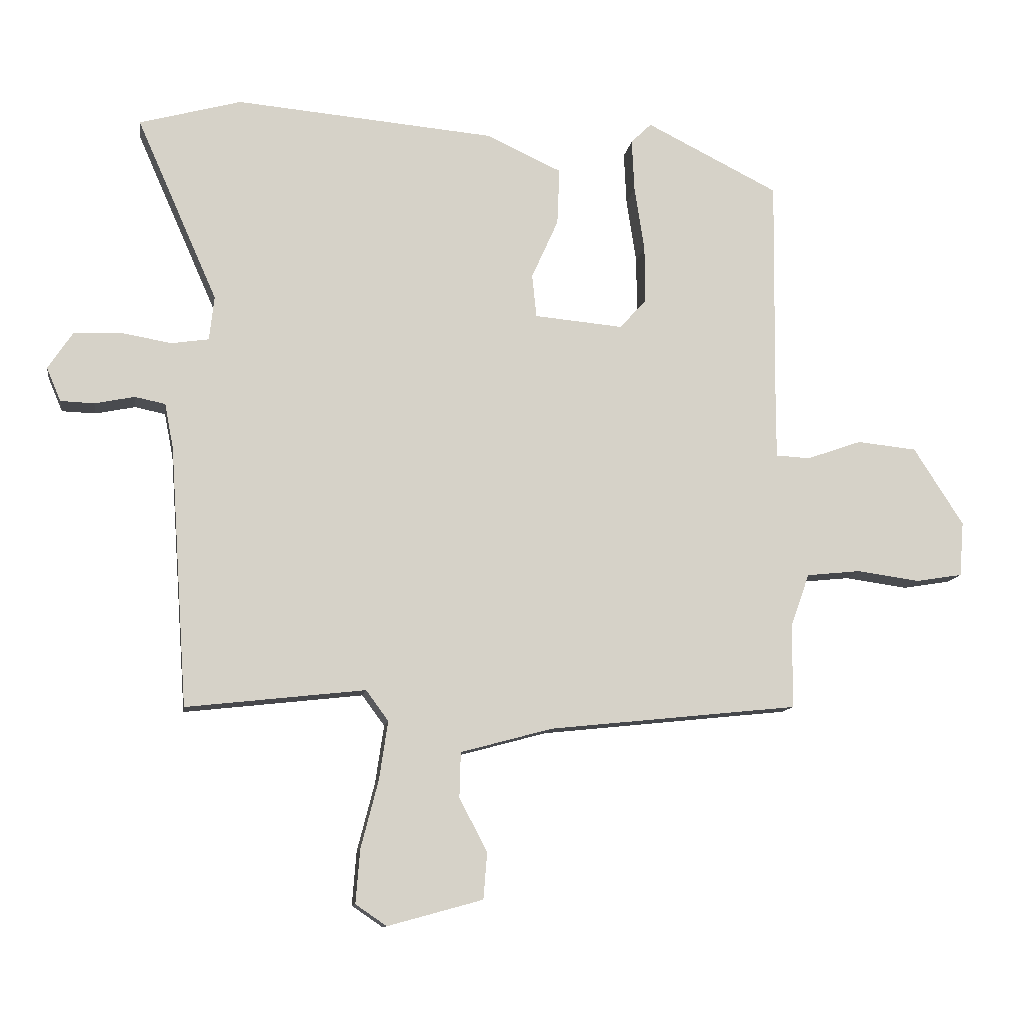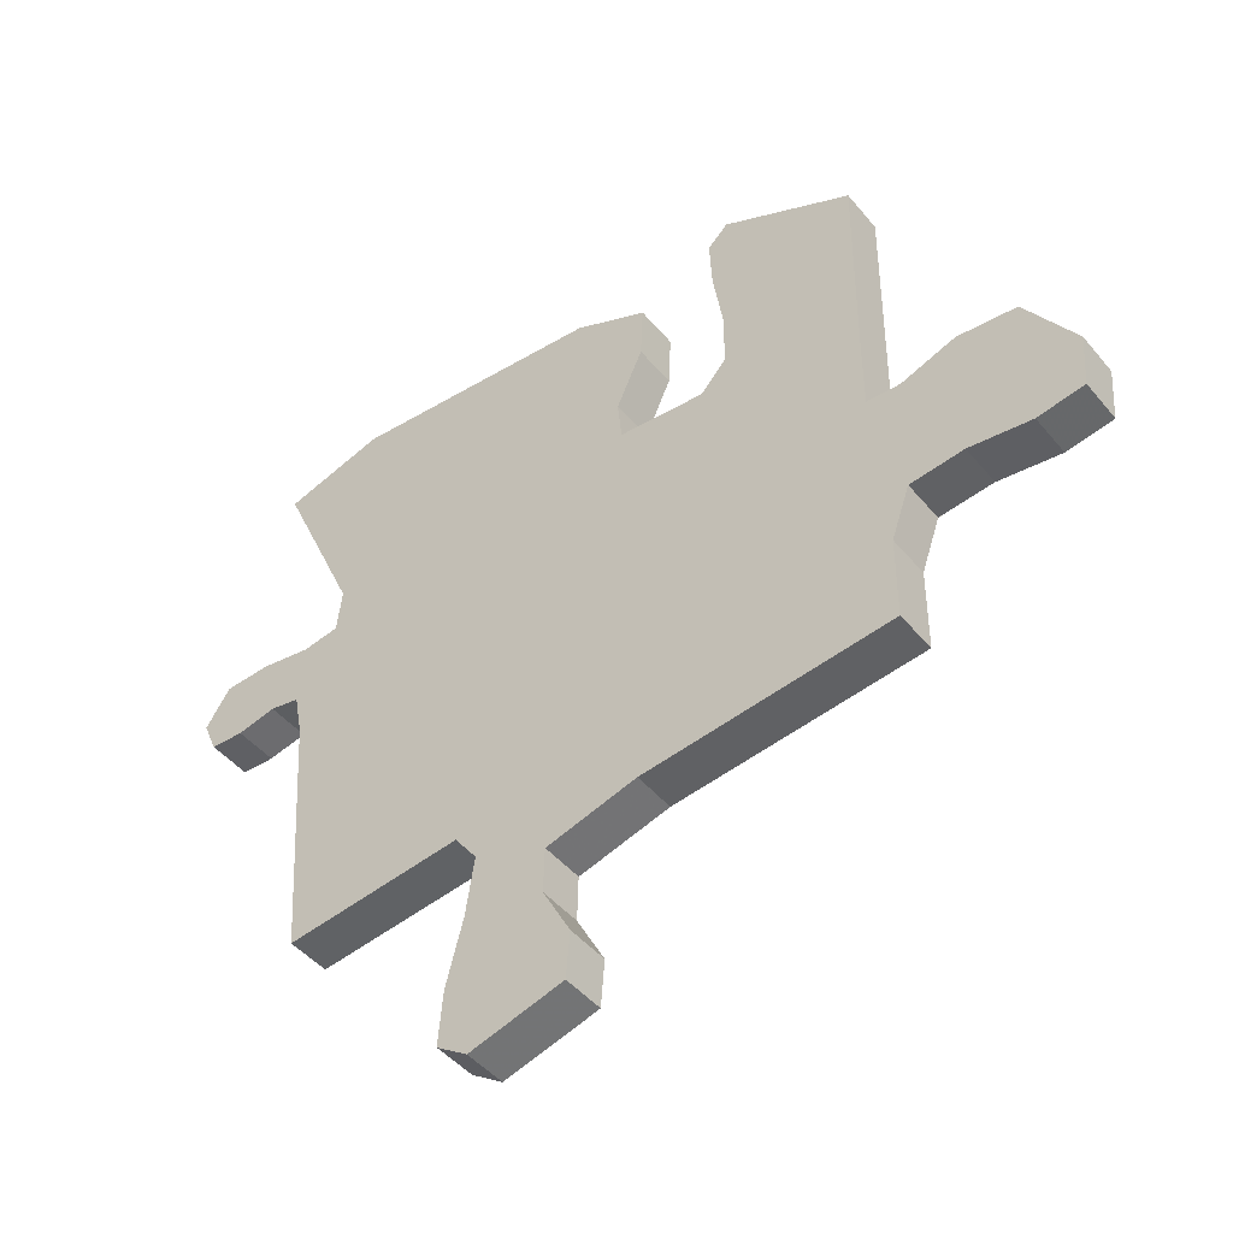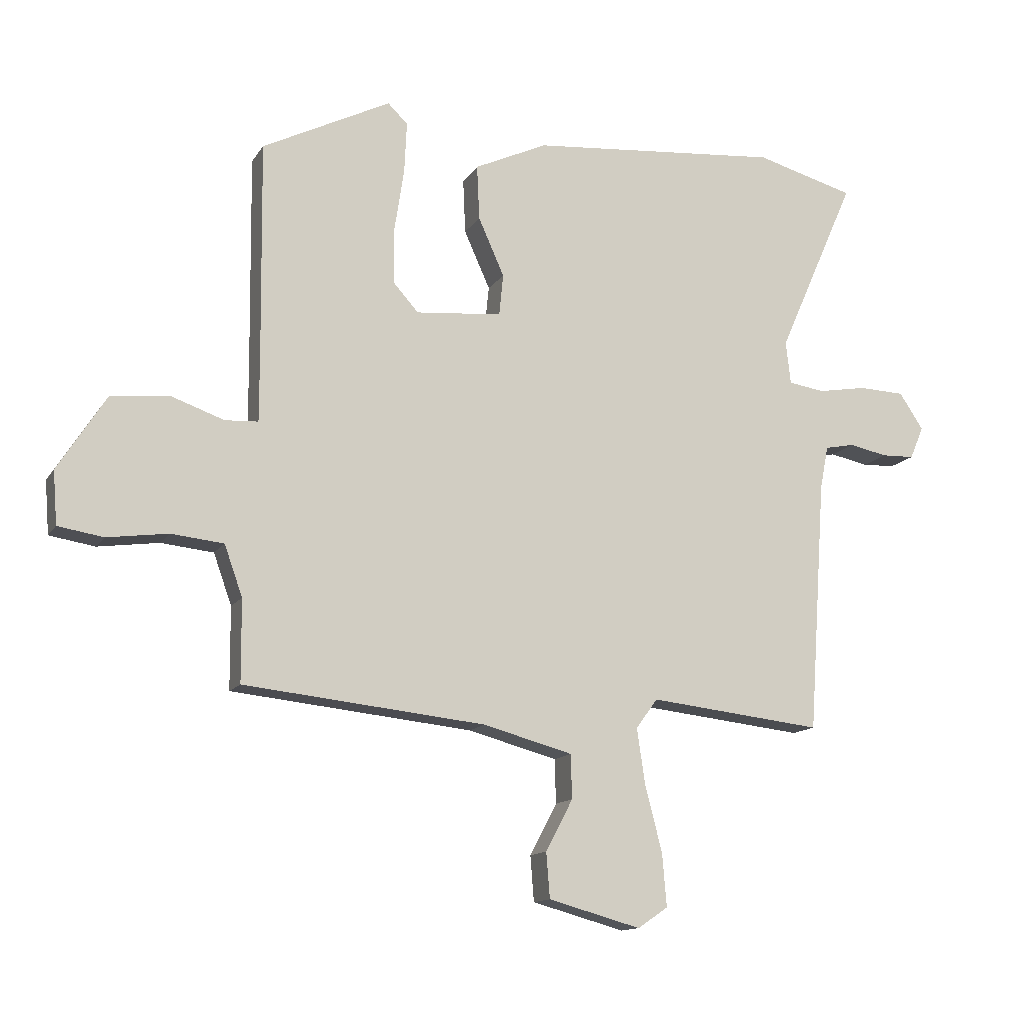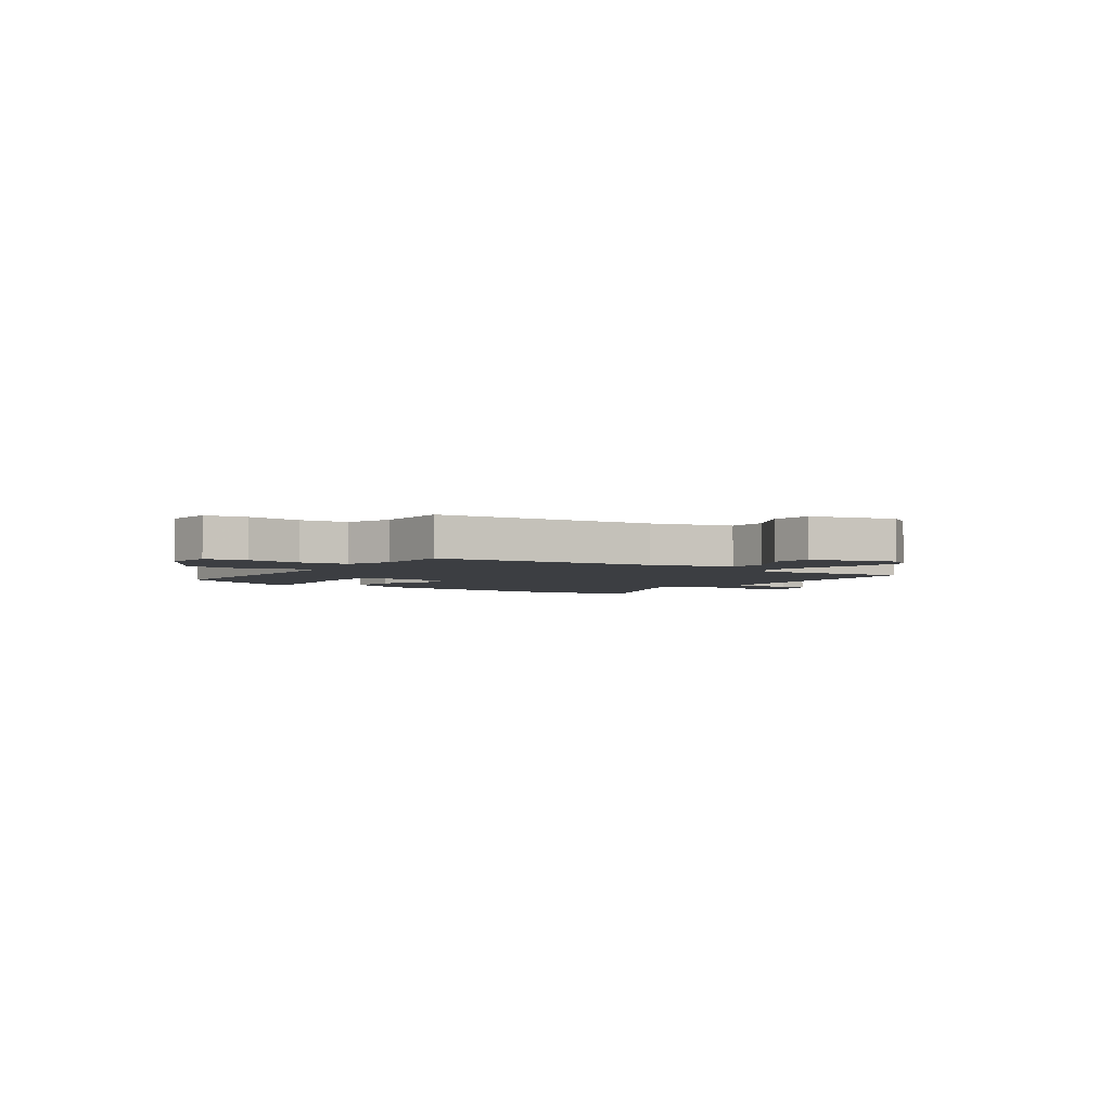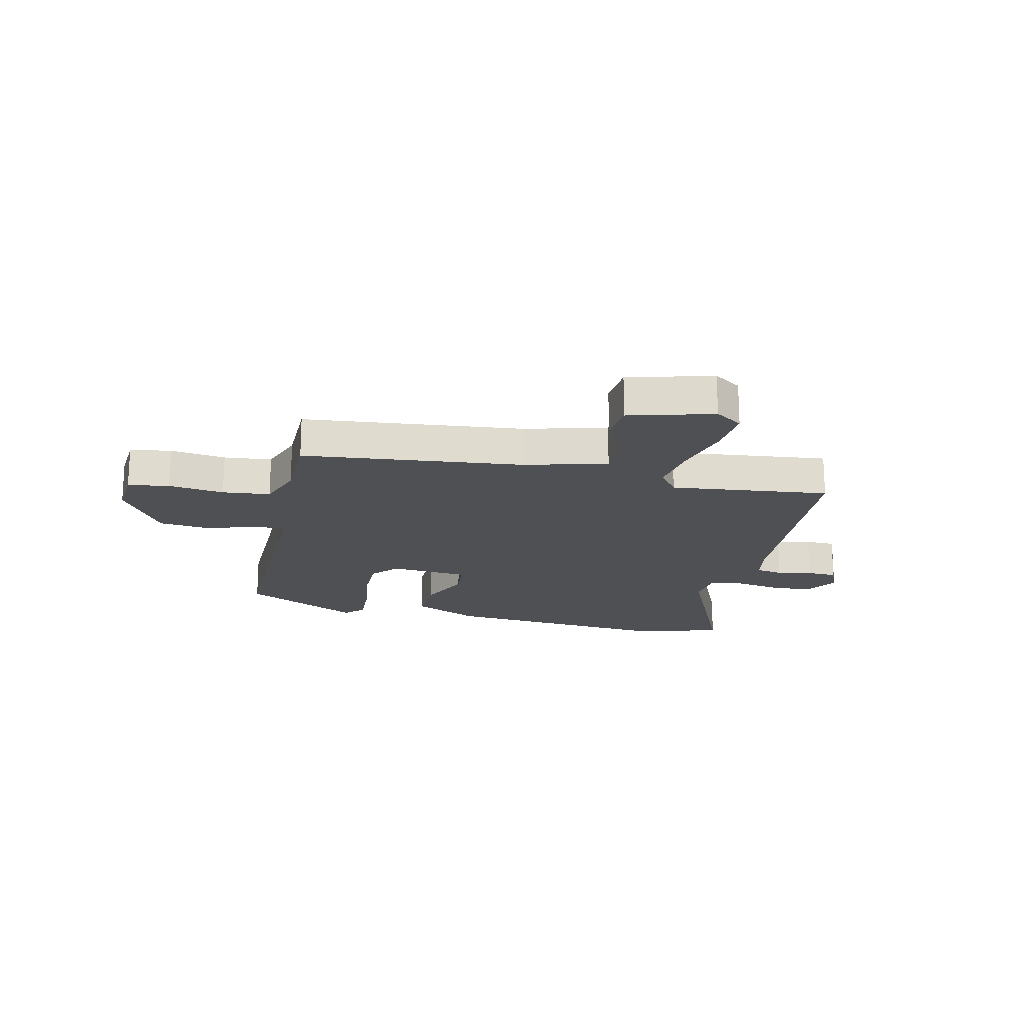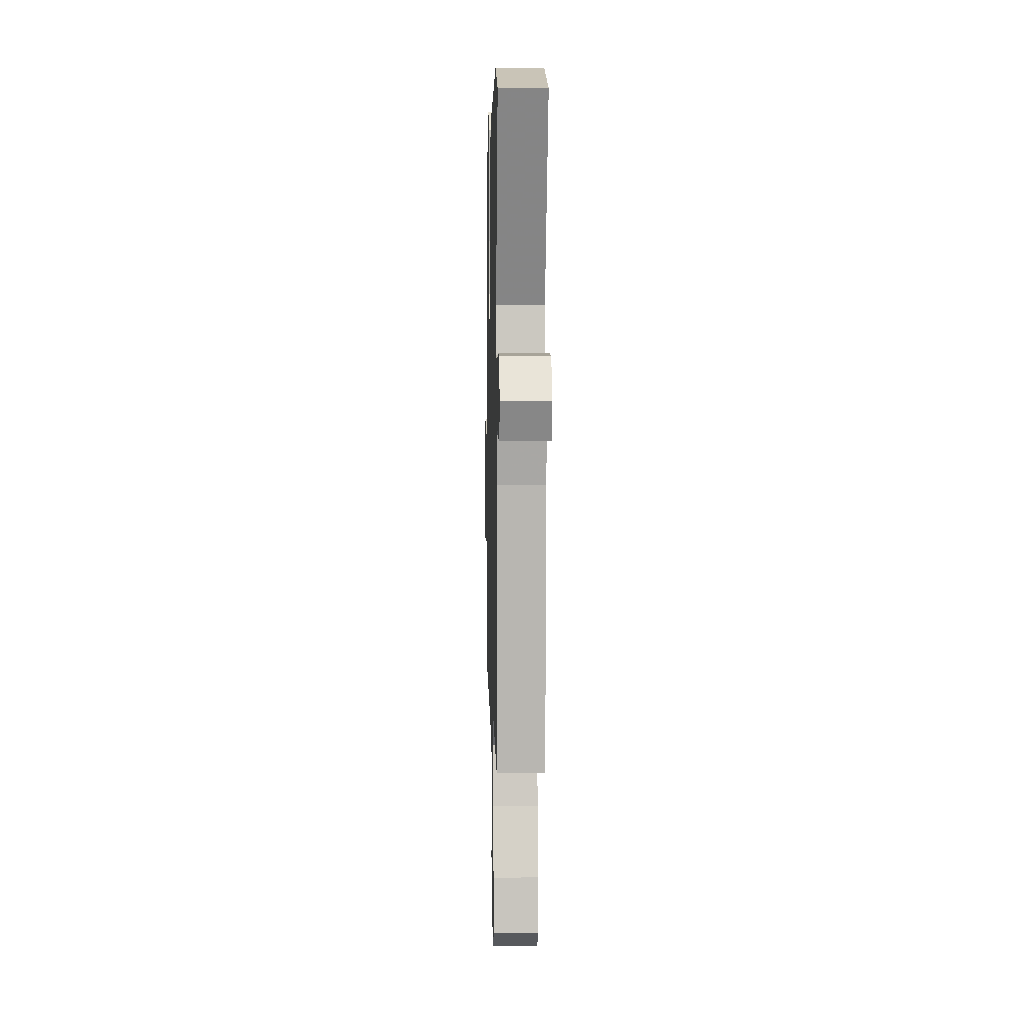
<metadata>
{"format":"obj","ext":"obj","renderer":"f3d","projection":"perspective","resolution":1024,"background":"white","views":[{"elev":-11.3,"azim":-8.4,"up":"+Z"},{"elev":-46.3,"azim":37.3,"up":"+Z"},{"elev":-13.3,"azim":159.3,"up":"+Z"},{"elev":-3.3,"azim":144.9,"up":"+Y"},{"elev":-18.9,"azim":167.2,"up":"+Y"},{"elev":4.5,"azim":-91.4,"up":"+Z"}]}
</metadata>
<code>
v -0.508 0.07 -0.497
v -0.537 0.07 -0.078
v -0.551 0.07 -0.006
v -0.6 0.07 0.004
v -0.664 0.07 -0.009
v -0.718 0.07 -0.007
v -0.741 0.07 0.047
v -0.701 0.07 0.107
v -0.625 0.07 0.11
v -0.544 0.07 0.096
v -0.484 0.07 0.105
v -0.476 0.07 0.176
v -0.606 0.07 0.471
v -0.442 0.07 0.516
v -0.024 0.07 0.479
v 0.097 0.07 0.423
v 0.093 0.07 0.332
v 0.05 0.07 0.236
v 0.057 0.07 0.167
v 0.2 0.07 0.154
v 0.242 0.07 0.201
v 0.242 0.07 0.293
v 0.226 0.07 0.397
v 0.222 0.07 0.482
v 0.255 0.07 0.514
v 0.468 0.07 0.407
v 0.464 0.07 0.053
v 0.464 0.07 -0.058
v 0.519 0.07 -0.061
v 0.607 0.07 -0.03
v 0.703 0.07 -0.04
v 0.783 0.07 -0.165
v 0.776 0.07 -0.253
v 0.701 0.07 -0.265
v 0.6 0.07 -0.251
v 0.513 0.07 -0.26
v 0.483 0.07 -0.344
v 0.482 0.07 -0.48
v 0.081 0.07 -0.522
v -0.067 0.07 -0.562
v -0.069 0.07 -0.635
v -0.024 0.07 -0.72
v -0.03 0.07 -0.795
v -0.183 0.07 -0.837
v -0.233 0.07 -0.803
v -0.226 0.07 -0.716
v -0.198 0.07 -0.608
v -0.184 0.07 -0.514
v -0.22 0.07 -0.465
v -0.508 0 -0.497
v -0.537 0 -0.078
v -0.551 0 -0.006
v -0.6 0 0.004
v -0.664 0 -0.009
v -0.718 0 -0.007
v -0.741 0 0.047
v -0.701 0 0.107
v -0.625 0 0.11
v -0.544 0 0.096
v -0.484 0 0.105
v -0.476 0 0.176
v -0.606 0 0.471
v -0.442 0 0.516
v -0.024 0 0.479
v 0.097 0 0.423
v 0.093 0 0.332
v 0.05 0 0.236
v 0.057 0 0.167
v 0.2 0 0.154
v 0.242 0 0.201
v 0.242 0 0.293
v 0.226 0 0.397
v 0.222 0 0.482
v 0.255 0 0.514
v 0.468 0 0.407
v 0.464 0 0.053
v 0.464 0 -0.058
v 0.519 0 -0.061
v 0.607 0 -0.03
v 0.703 0 -0.04
v 0.783 0 -0.165
v 0.776 0 -0.253
v 0.701 0 -0.265
v 0.6 0 -0.251
v 0.513 0 -0.26
v 0.483 0 -0.344
v 0.482 0 -0.48
v 0.081 0 -0.522
v -0.067 0 -0.562
v -0.069 0 -0.635
v -0.024 0 -0.72
v -0.03 0 -0.795
v -0.183 0 -0.837
v -0.233 0 -0.803
v -0.226 0 -0.716
v -0.198 0 -0.608
v -0.184 0 -0.514
v -0.22 0 -0.465
f 45 46 47
f 44 45 47
f 43 44 47
f 42 43 47
f 41 42 47
f 40 41 47 48
f 39 40 48 49
f 37 38 39 49
f 33 34 35
f 32 33 35
f 31 32 35
f 30 31 35
f 29 30 35
f 28 29 35 36
f 25 26 27
f 24 25 27
f 23 24 27
f 22 23 27
f 21 22 27 28
f 36 37 49
f 28 36 49
f 21 28 49
f 20 21 49
f 16 17 18
f 15 16 18
f 14 15 18
f 13 14 18
f 12 13 18
f 11 12 18 19
f 8 9 10
f 7 8 10
f 6 7 10
f 5 6 10
f 4 5 10
f 11 19 20
f 10 11 20
f 4 10 20
f 3 4 20
f 49 1 2
f 2 3 20 49
f 96 95 94
f 96 94 93
f 96 93 92
f 96 92 91
f 96 91 90
f 97 96 90 89
f 98 97 89 88
f 98 88 87 86
f 84 83 82
f 84 82 81
f 84 81 80
f 84 80 79
f 84 79 78
f 85 84 78 77
f 76 75 74
f 76 74 73
f 76 73 72
f 76 72 71
f 77 76 71 70
f 98 86 85
f 98 85 77
f 98 77 70
f 98 70 69
f 67 66 65
f 67 65 64
f 67 64 63
f 67 63 62
f 67 62 61
f 68 67 61 60
f 59 58 57
f 59 57 56
f 59 56 55
f 59 55 54
f 59 54 53
f 69 68 60
f 69 60 59
f 69 59 53
f 69 53 52
f 51 50 98
f 98 69 52 51
f 1 50 51 2
f 2 51 52 3
f 3 52 53 4
f 4 53 54 5
f 5 54 55 6
f 6 55 56 7
f 7 56 57 8
f 8 57 58 9
f 9 58 59 10
f 10 59 60 11
f 11 60 61 12
f 12 61 62 13
f 13 62 63 14
f 14 63 64 15
f 15 64 65 16
f 16 65 66 17
f 17 66 67 18
f 18 67 68 19
f 19 68 69 20
f 20 69 70 21
f 21 70 71 22
f 22 71 72 23
f 23 72 73 24
f 24 73 74 25
f 25 74 75 26
f 26 75 76 27
f 27 76 77 28
f 28 77 78 29
f 29 78 79 30
f 30 79 80 31
f 31 80 81 32
f 32 81 82 33
f 33 82 83 34
f 34 83 84 35
f 35 84 85 36
f 36 85 86 37
f 37 86 87 38
f 38 87 88 39
f 39 88 89 40
f 40 89 90 41
f 41 90 91 42
f 42 91 92 43
f 43 92 93 44
f 44 93 94 45
f 45 94 95 46
f 46 95 96 47
f 47 96 97 48
f 48 97 98 49
f 49 98 50 1

</code>
